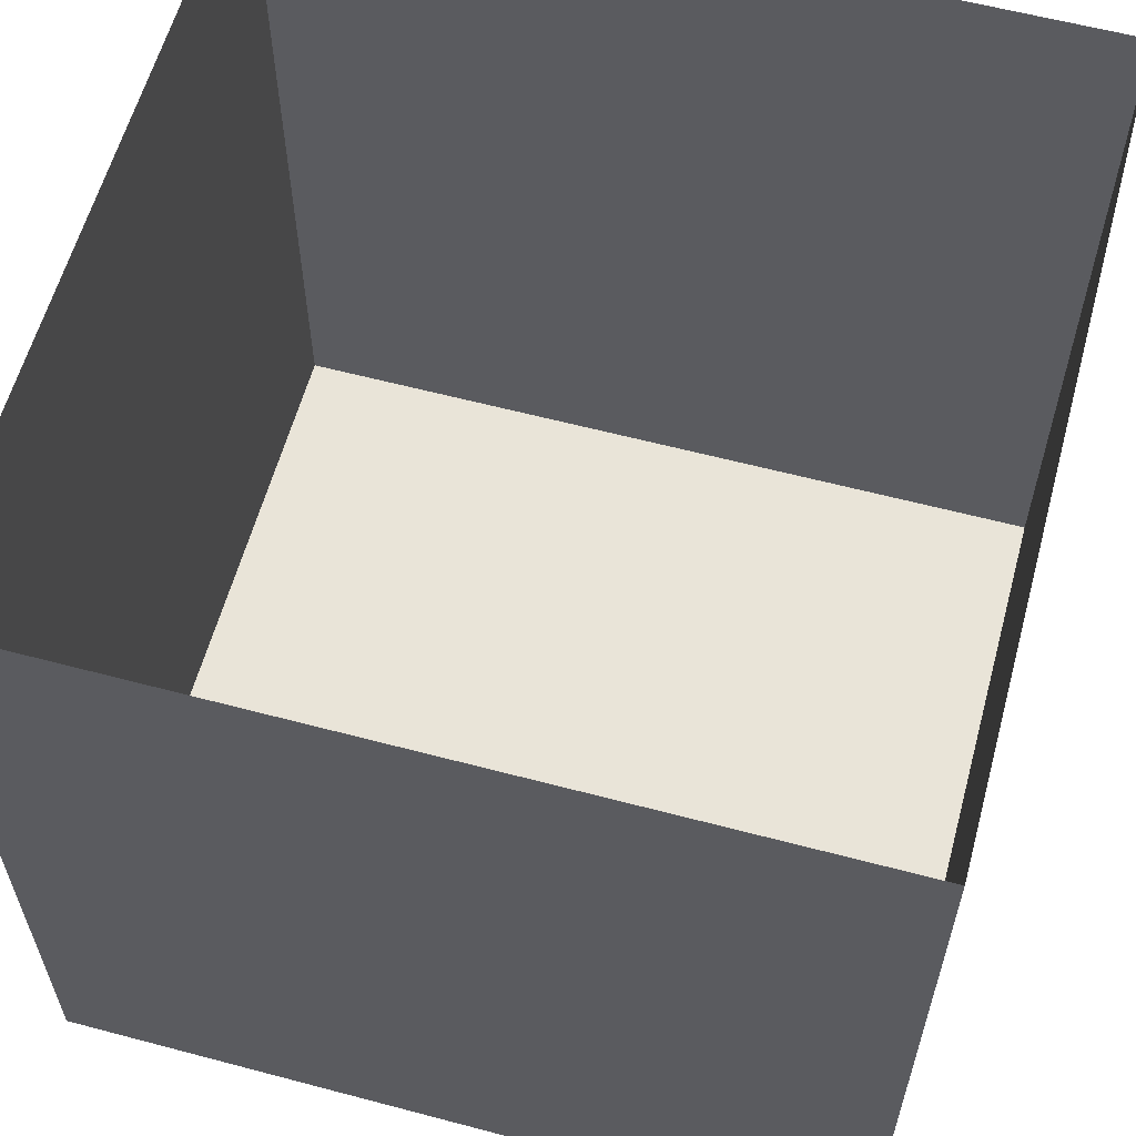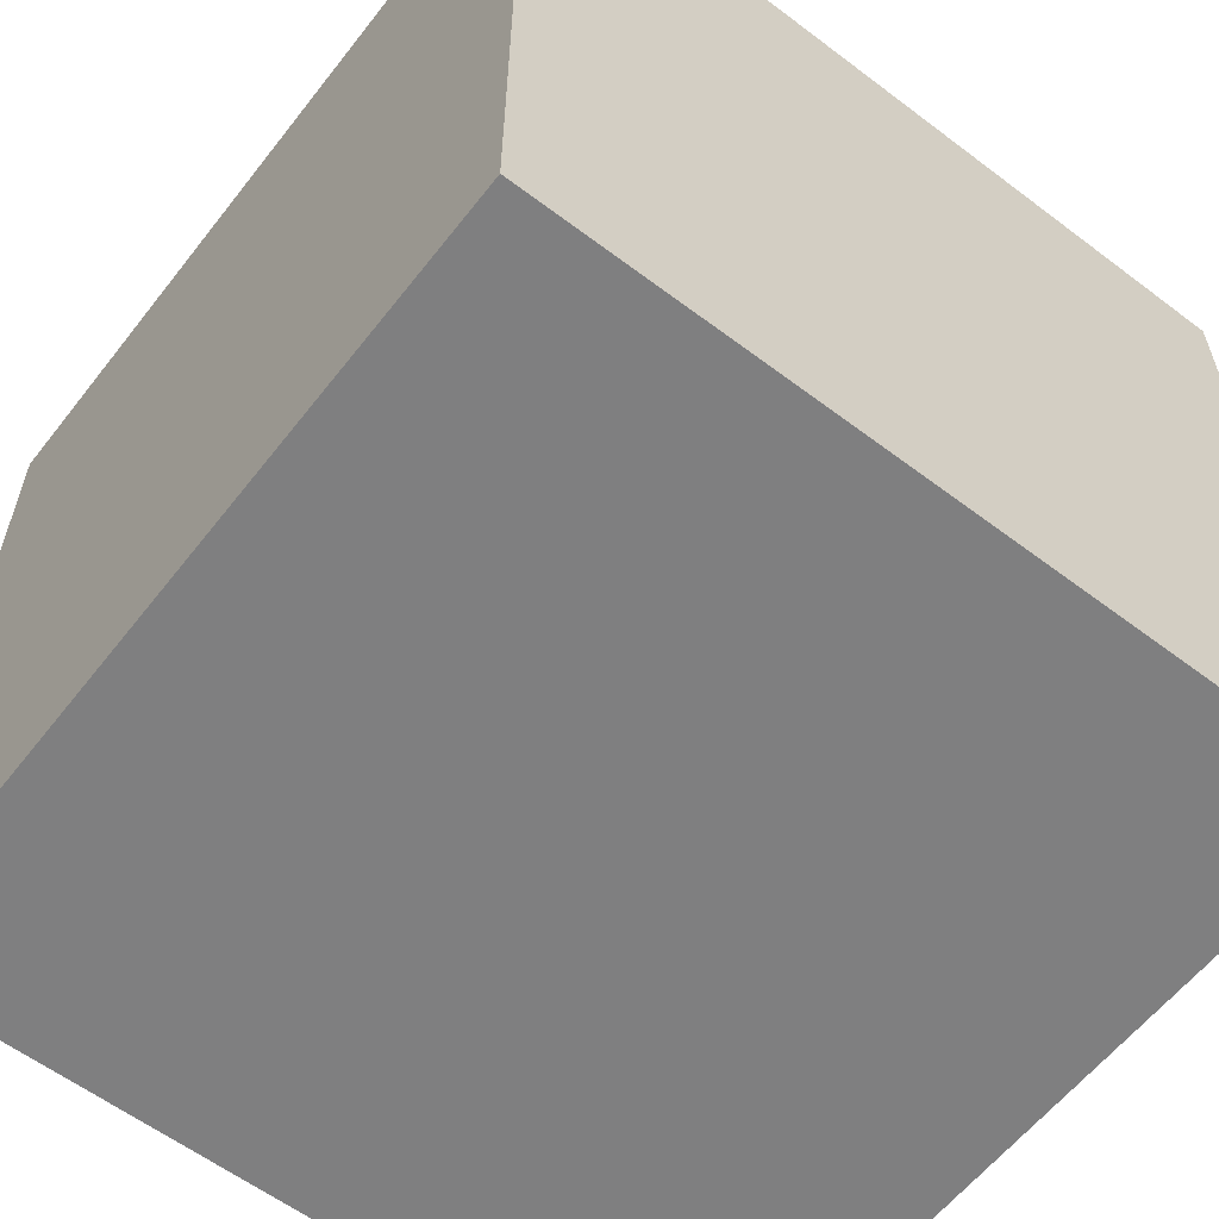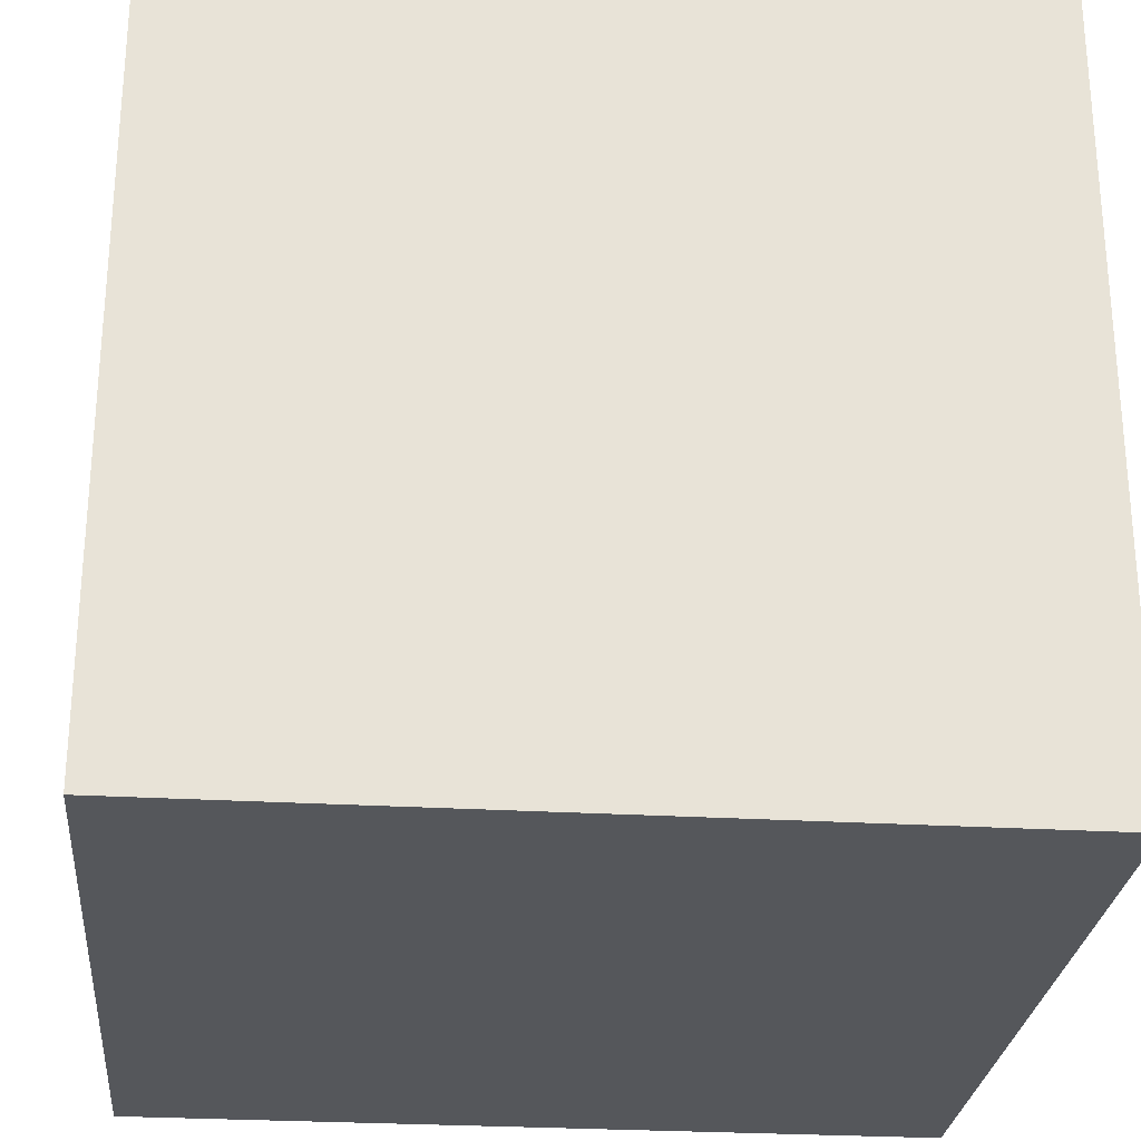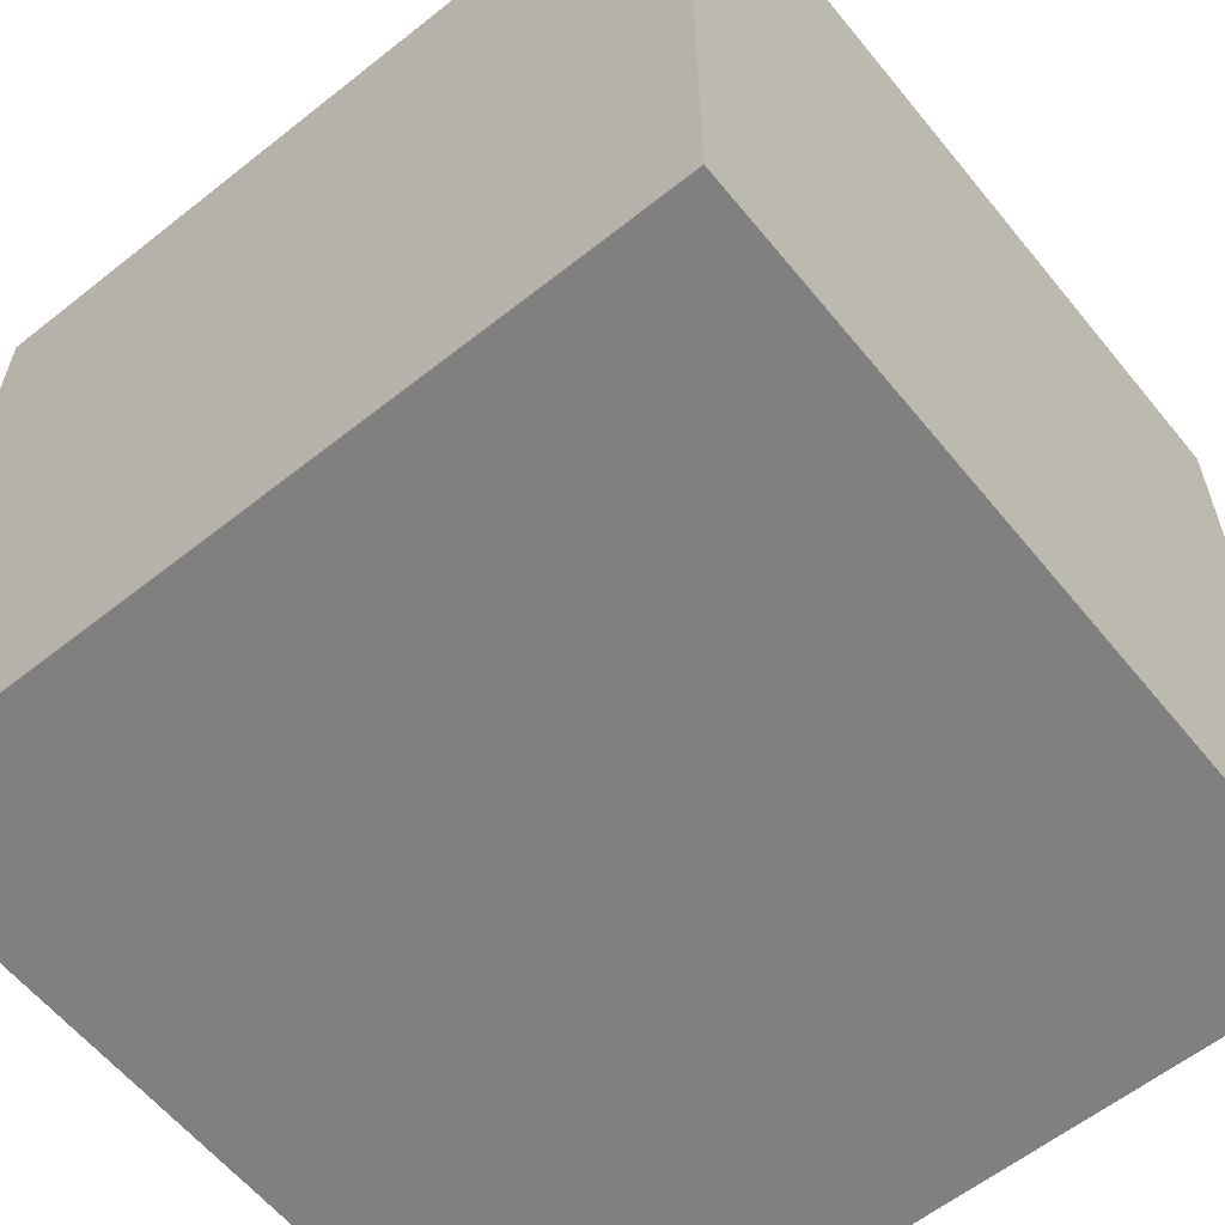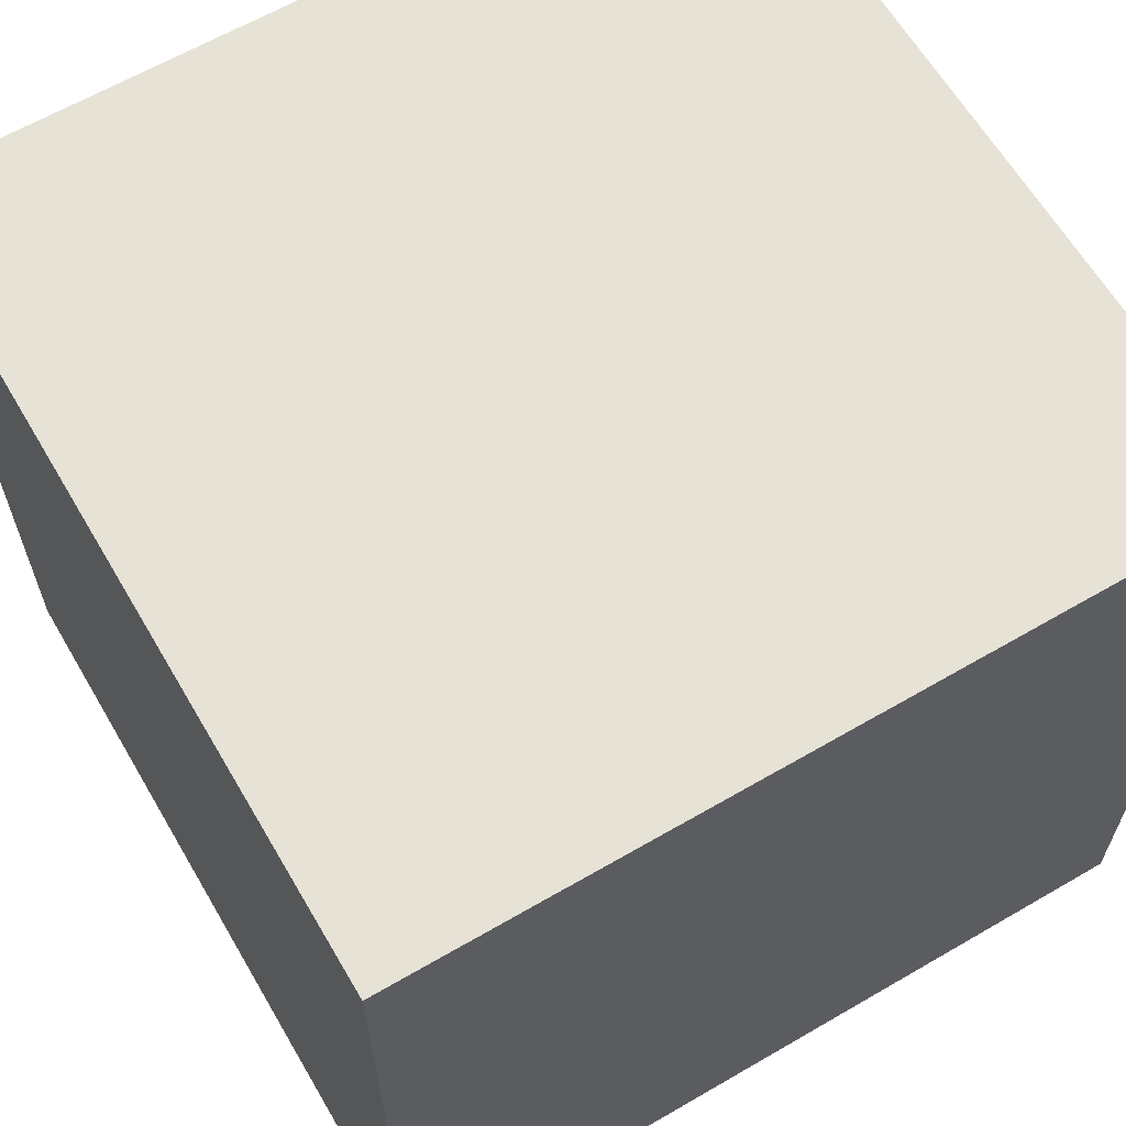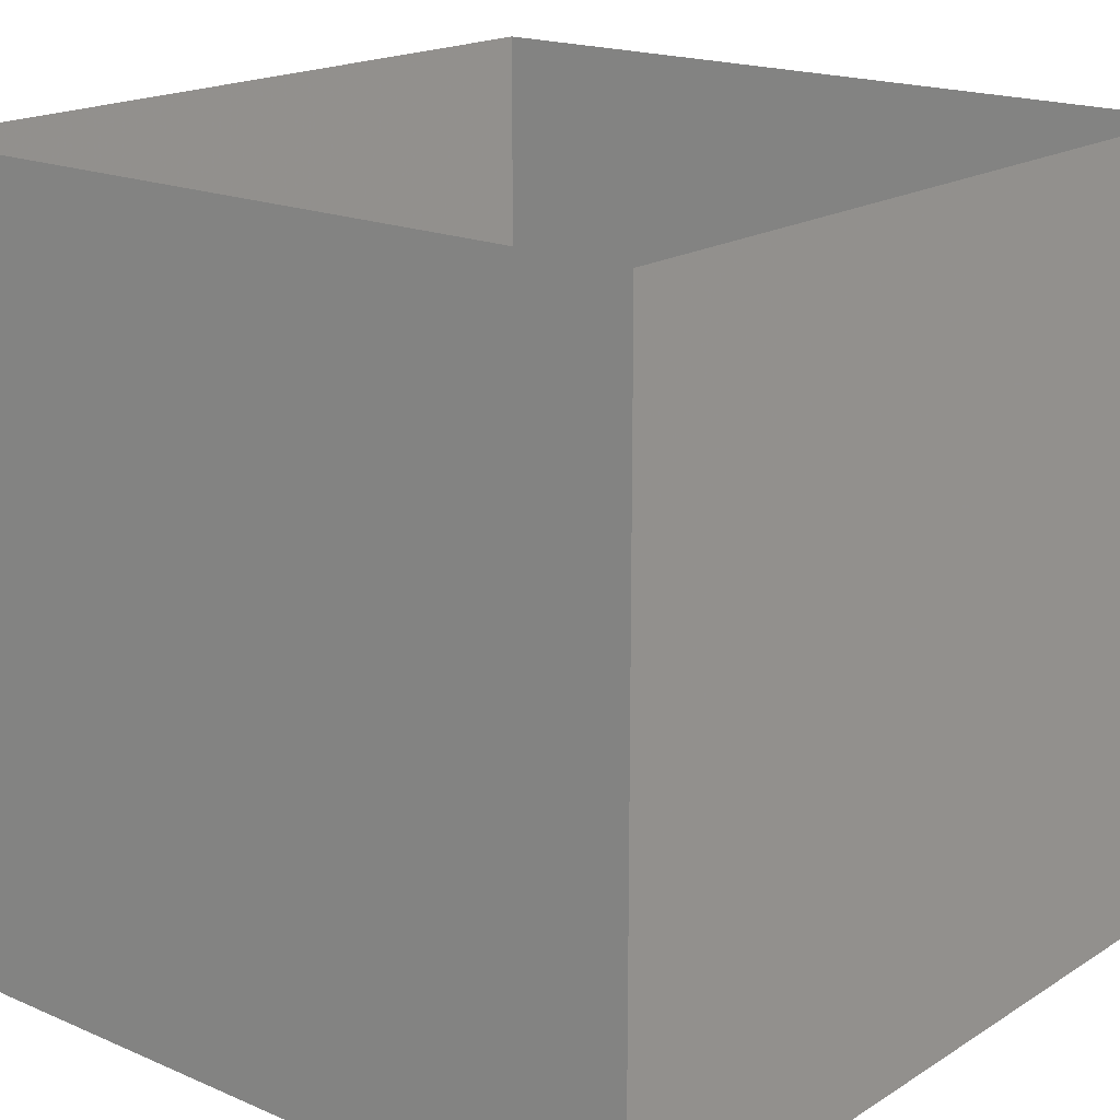
<metadata>
{"format":"obj","ext":"obj","renderer":"f3d","projection":"perspective","resolution":1024,"background":"white","views":[{"elev":60.0,"azim":105.2,"up":"+Y"},{"elev":-59.7,"azim":-37.8,"up":"+Y"},{"elev":-26.9,"azim":84.7,"up":"+Y"},{"elev":-60.2,"azim":-51.0,"up":"+Y"},{"elev":63.5,"azim":-30.4,"up":"+Z"},{"elev":18.3,"azim":-140.2,"up":"+Y"}]}
</metadata>
<code>
v -1.75 -0.375 0.125
v -1.75 -0.375 -0.125
v -1.75 -0.125 -0.125
v -1.75 -0.125 0.125
v -2 -0.375 0.125
v -2 -0.375 -0.125
v -2 -0.125 -0.125
v -2 -0.125 0.125
v -1.75 -0.375 0
v -1.875 -0.375 0.125
v -1.875 -0.375 0
v -2 -0.375 0
v -1.875 -0.375 -0.0625
v -1.875 -0.375 -0.125
v -1.75 -0.375 -0.0625
f 1 2 3
f 1 3 4
f 1 4 5
f 1 5 2
f 2 5 6
f 2 6 7
f 2 7 3
f 6 5 8
f 6 8 7
f 5 4 8
f 9 1 10
f 9 10 11
f 11 10 12
f 11 12 6
f 13 14 2
f 13 2 15

</code>
